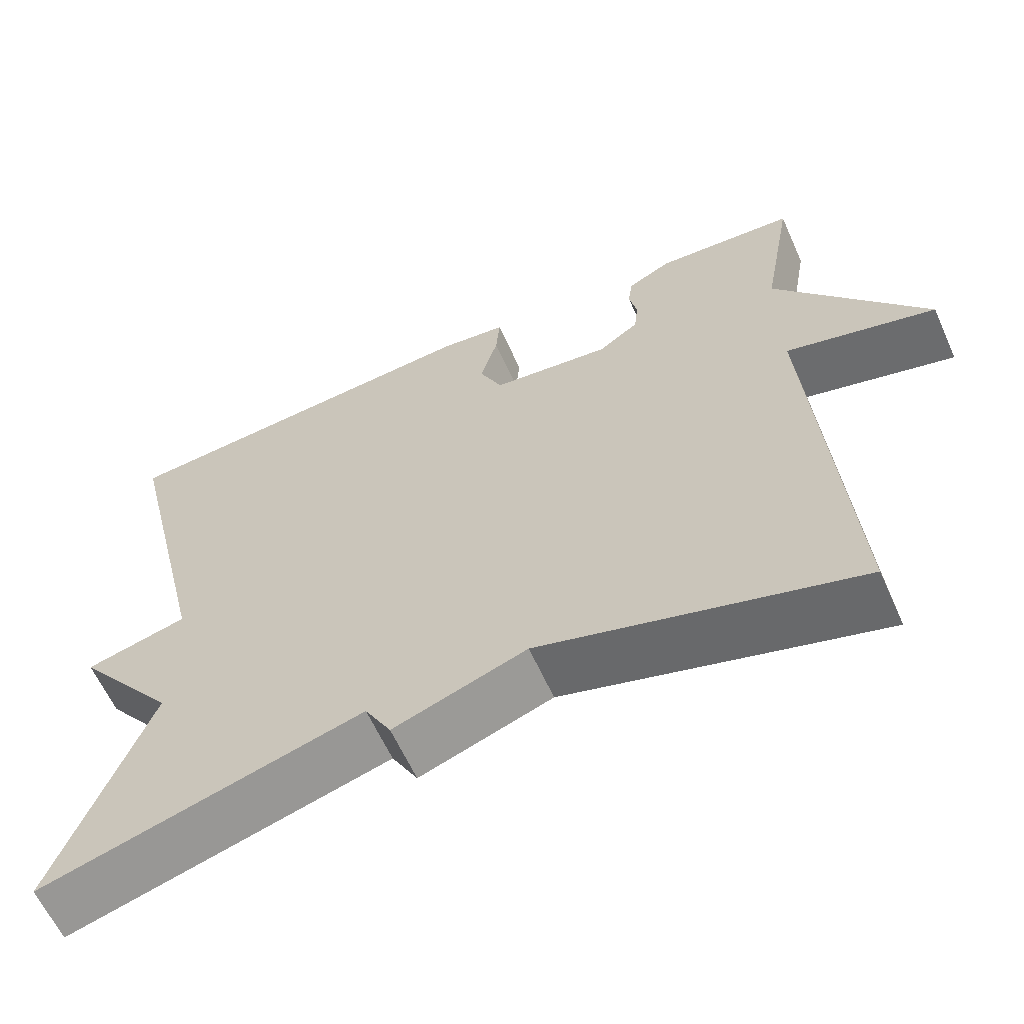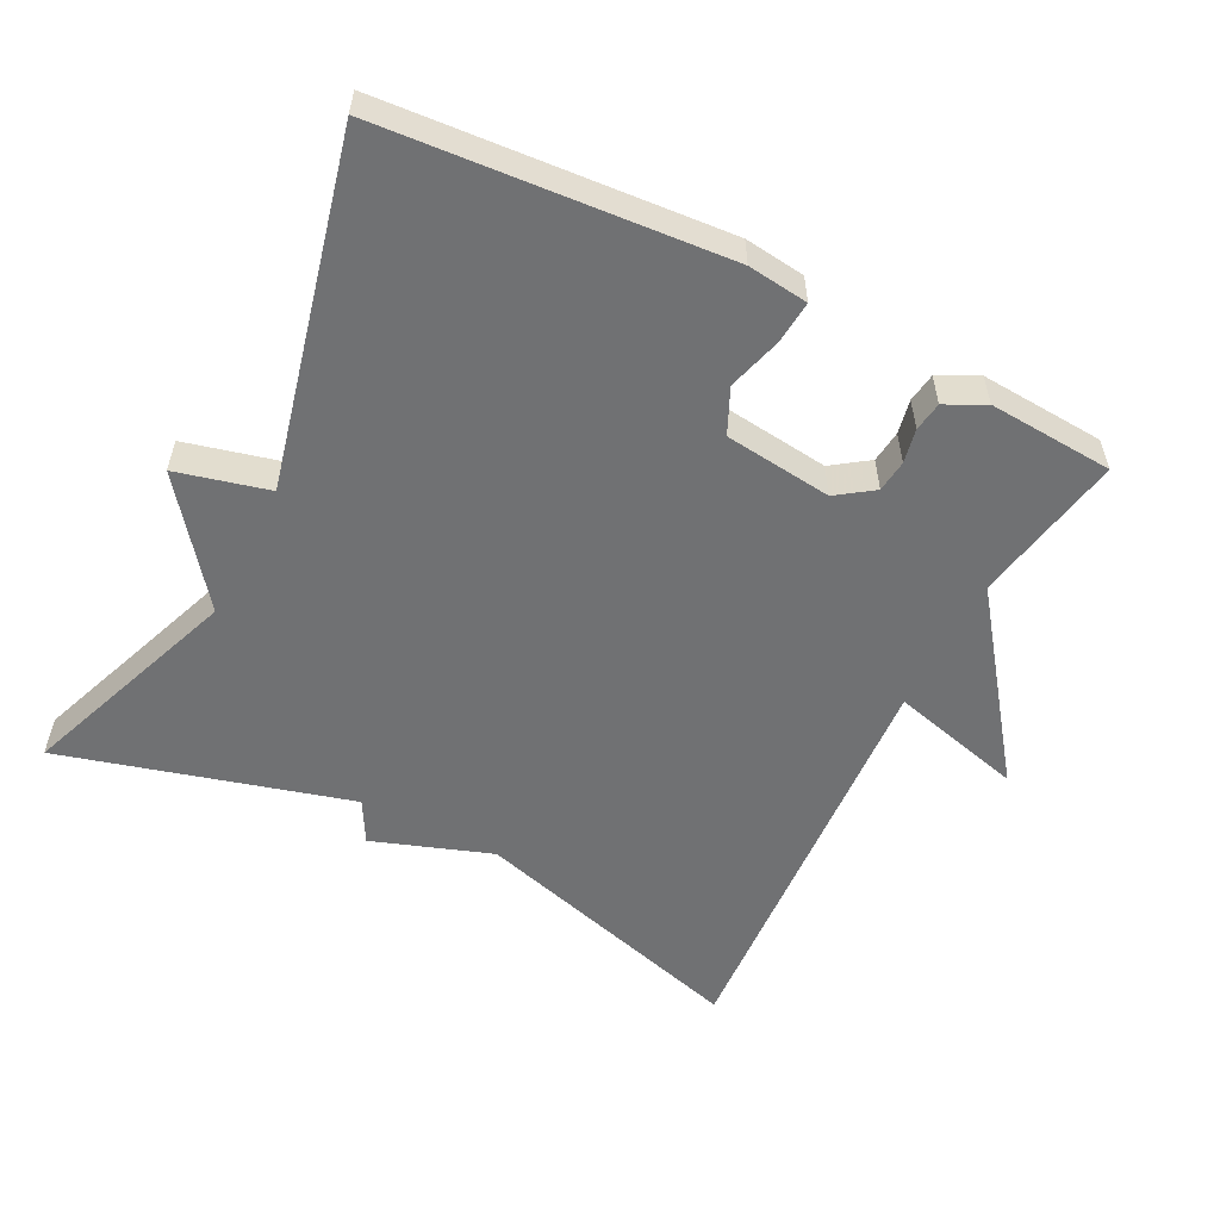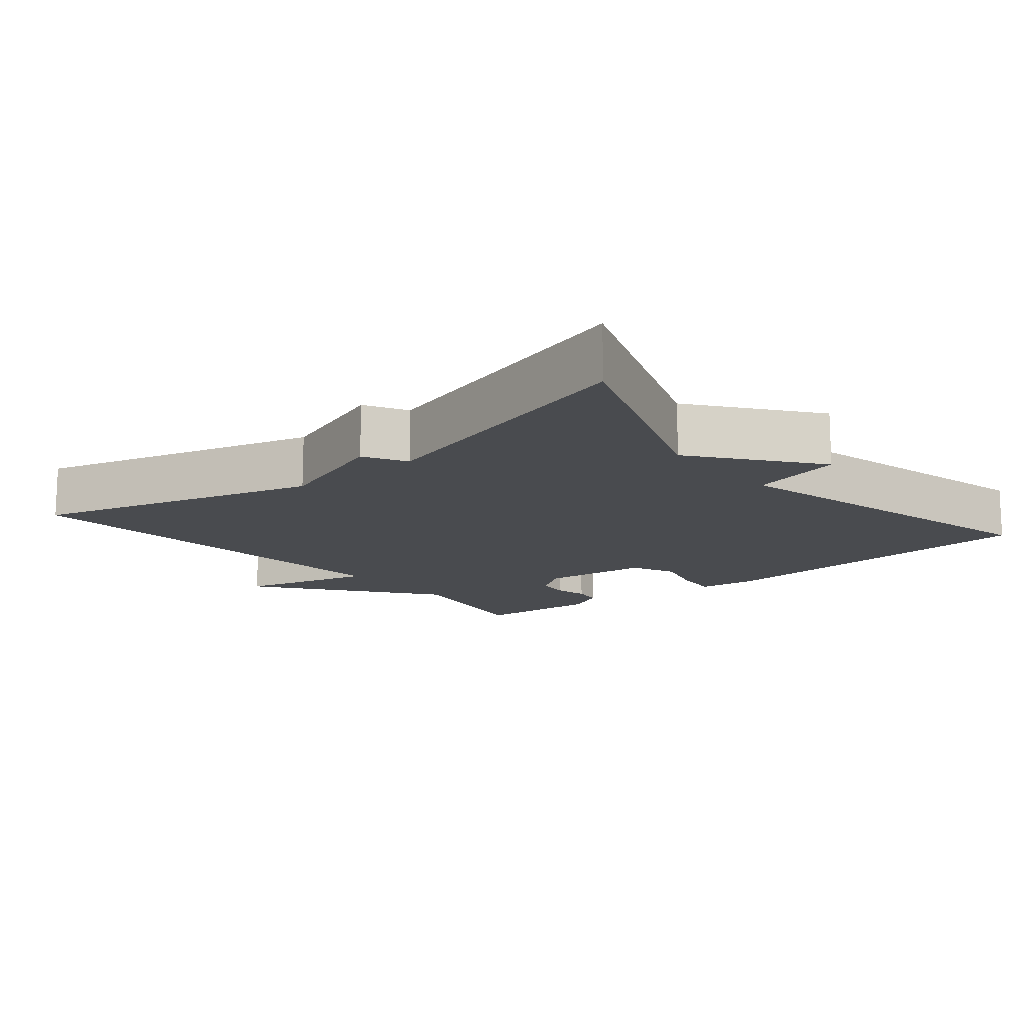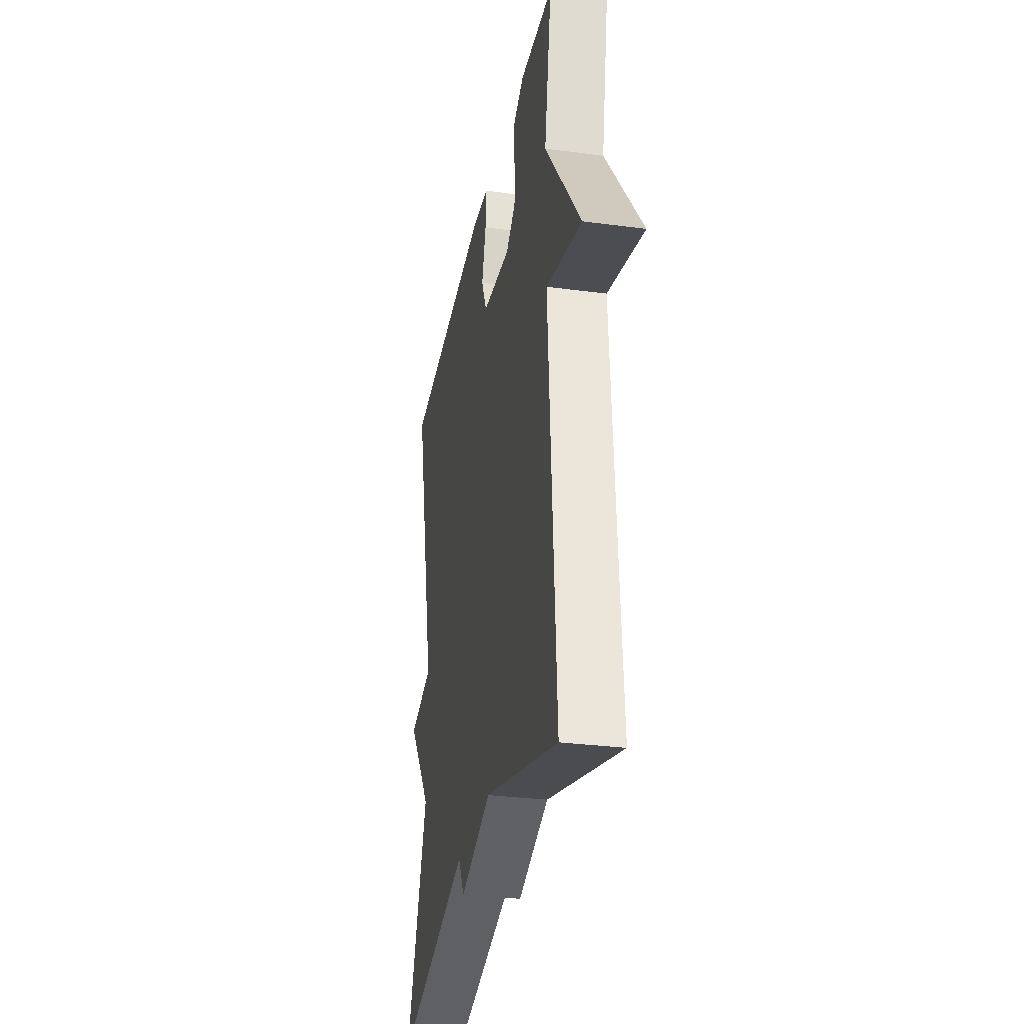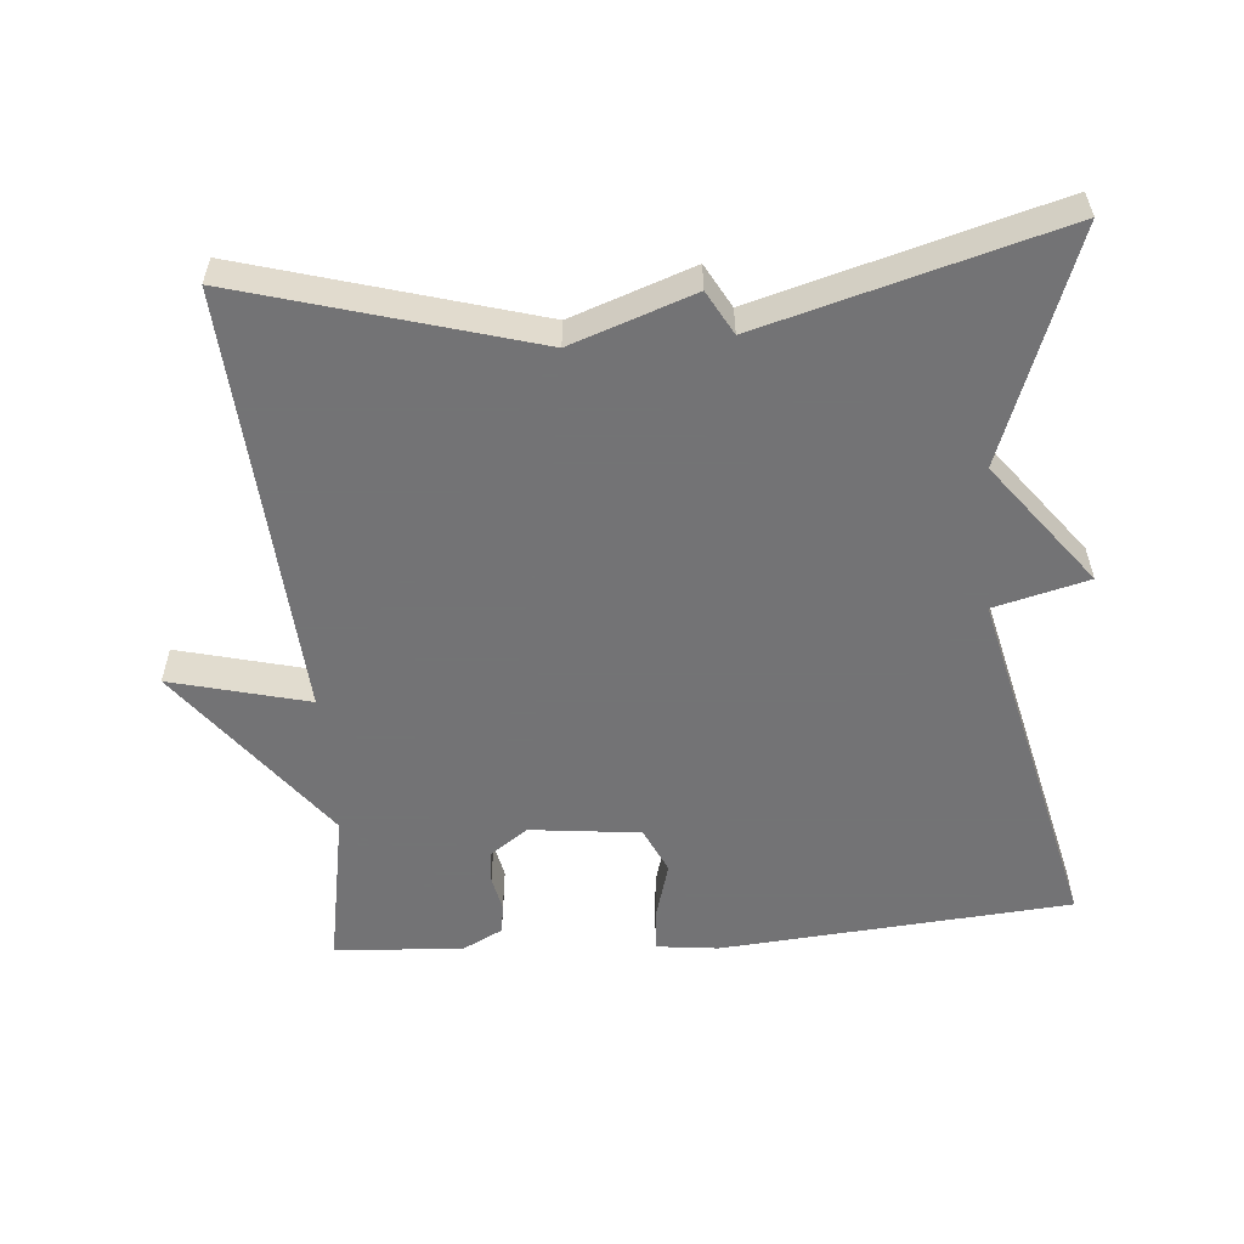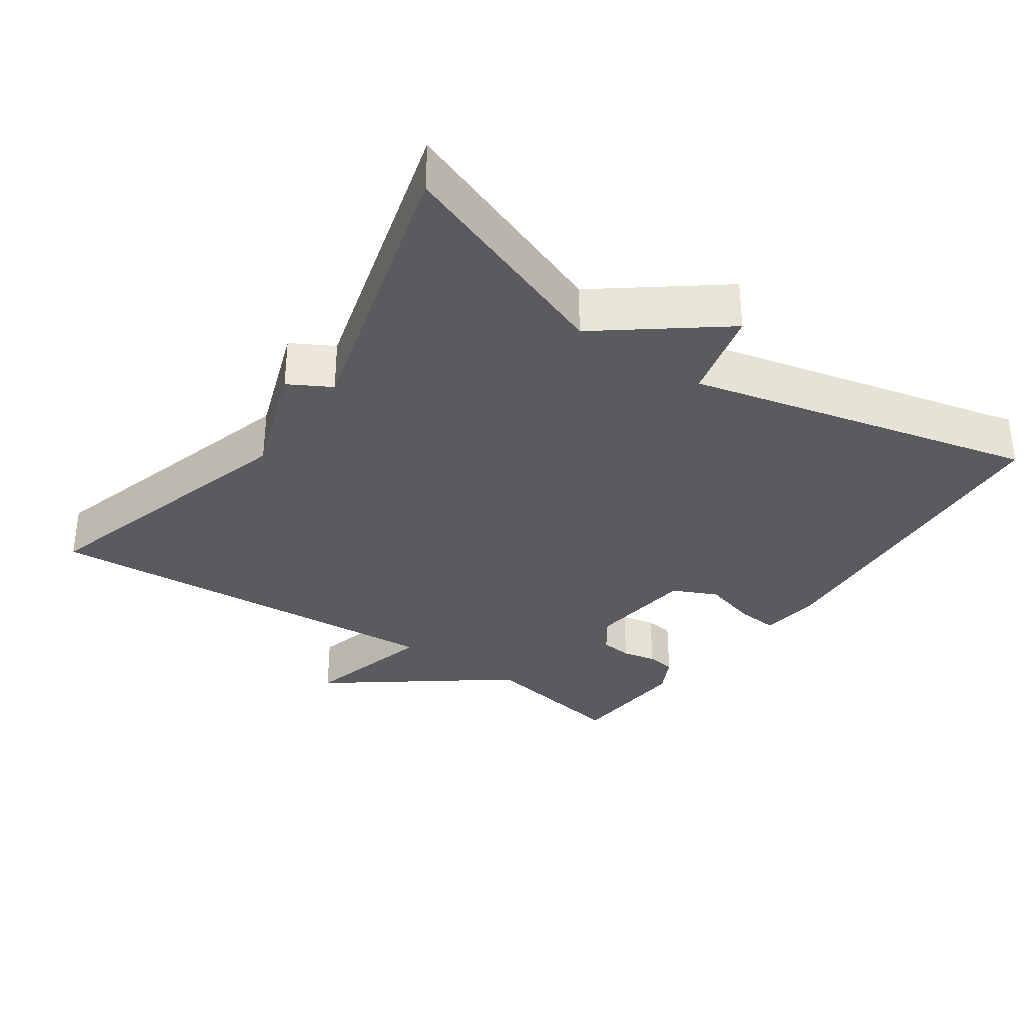
<metadata>
{"format":"obj","ext":"obj","renderer":"f3d","projection":"perspective","resolution":1024,"background":"white","views":[{"elev":-61.8,"azim":24.2,"up":"+Z"},{"elev":-55.2,"azim":-27.1,"up":"+Y"},{"elev":-13.9,"azim":-140.2,"up":"+Y"},{"elev":-30.4,"azim":79.2,"up":"+Z"},{"elev":-56.0,"azim":-175.3,"up":"+Y"},{"elev":-32.8,"azim":-124.8,"up":"+Y"}]}
</metadata>
<code>
v 0.5 0.07 -0.5
v 0.104 0.07 -0.387
v -0.063 0.07 -0.446
v -0.096 0.07 -0.387
v -0.5 0.07 -0.5
v -0.384 0.07 -0.187
v -0.513 0.07 -0.02
v -0.384 0.07 0.013
v -0.5 0.07 0.5
v -0.021 0.07 0.539
v 0.064 0.07 0.529
v 0.059 0.07 0.47
v 0.037 0.07 0.393
v 0.066 0.07 0.33
v 0.217 0.07 0.313
v 0.268 0.07 0.349
v 0.273 0.07 0.394
v 0.263 0.07 0.442
v 0.269 0.07 0.483
v 0.324 0.07 0.511
v 0.5 0.07 0.5
v 0.461 0.07 0.286
v 0.649 0.07 0.038
v 0.461 0.07 0.086
v 0.5 0 -0.5
v 0.104 0 -0.387
v -0.063 0 -0.446
v -0.096 0 -0.387
v -0.5 0 -0.5
v -0.384 0 -0.187
v -0.513 0 -0.02
v -0.384 0 0.013
v -0.5 0 0.5
v -0.021 0 0.539
v 0.064 0 0.529
v 0.059 0 0.47
v 0.037 0 0.393
v 0.066 0 0.33
v 0.217 0 0.313
v 0.268 0 0.349
v 0.273 0 0.394
v 0.263 0 0.442
v 0.269 0 0.483
v 0.324 0 0.511
v 0.5 0 0.5
v 0.461 0 0.286
v 0.649 0 0.038
v 0.461 0 0.086
f 22 23 24
f 20 21 22
f 19 20 22
f 18 19 22
f 17 18 22
f 16 17 22 24
f 24 1 2
f 16 24 2
f 15 16 2
f 11 12 13
f 10 11 13
f 9 10 13
f 8 9 13
f 8 13 14
f 6 7 8
f 14 15 2
f 8 14 2
f 6 8 2
f 2 3 4
f 6 2 4
f 4 5 6
f 48 47 46
f 46 45 44
f 46 44 43
f 46 43 42
f 46 42 41
f 48 46 41 40
f 26 25 48
f 26 48 40
f 26 40 39
f 37 36 35
f 37 35 34
f 37 34 33
f 37 33 32
f 38 37 32
f 32 31 30
f 26 39 38
f 26 38 32
f 26 32 30
f 28 27 26
f 28 26 30
f 30 29 28
f 1 25 26 2
f 2 26 27 3
f 3 27 28 4
f 4 28 29 5
f 5 29 30 6
f 6 30 31 7
f 7 31 32 8
f 8 32 33 9
f 9 33 34 10
f 10 34 35 11
f 11 35 36 12
f 12 36 37 13
f 13 37 38 14
f 14 38 39 15
f 15 39 40 16
f 16 40 41 17
f 17 41 42 18
f 18 42 43 19
f 19 43 44 20
f 20 44 45 21
f 21 45 46 22
f 22 46 47 23
f 23 47 48 24
f 24 48 25 1

</code>
